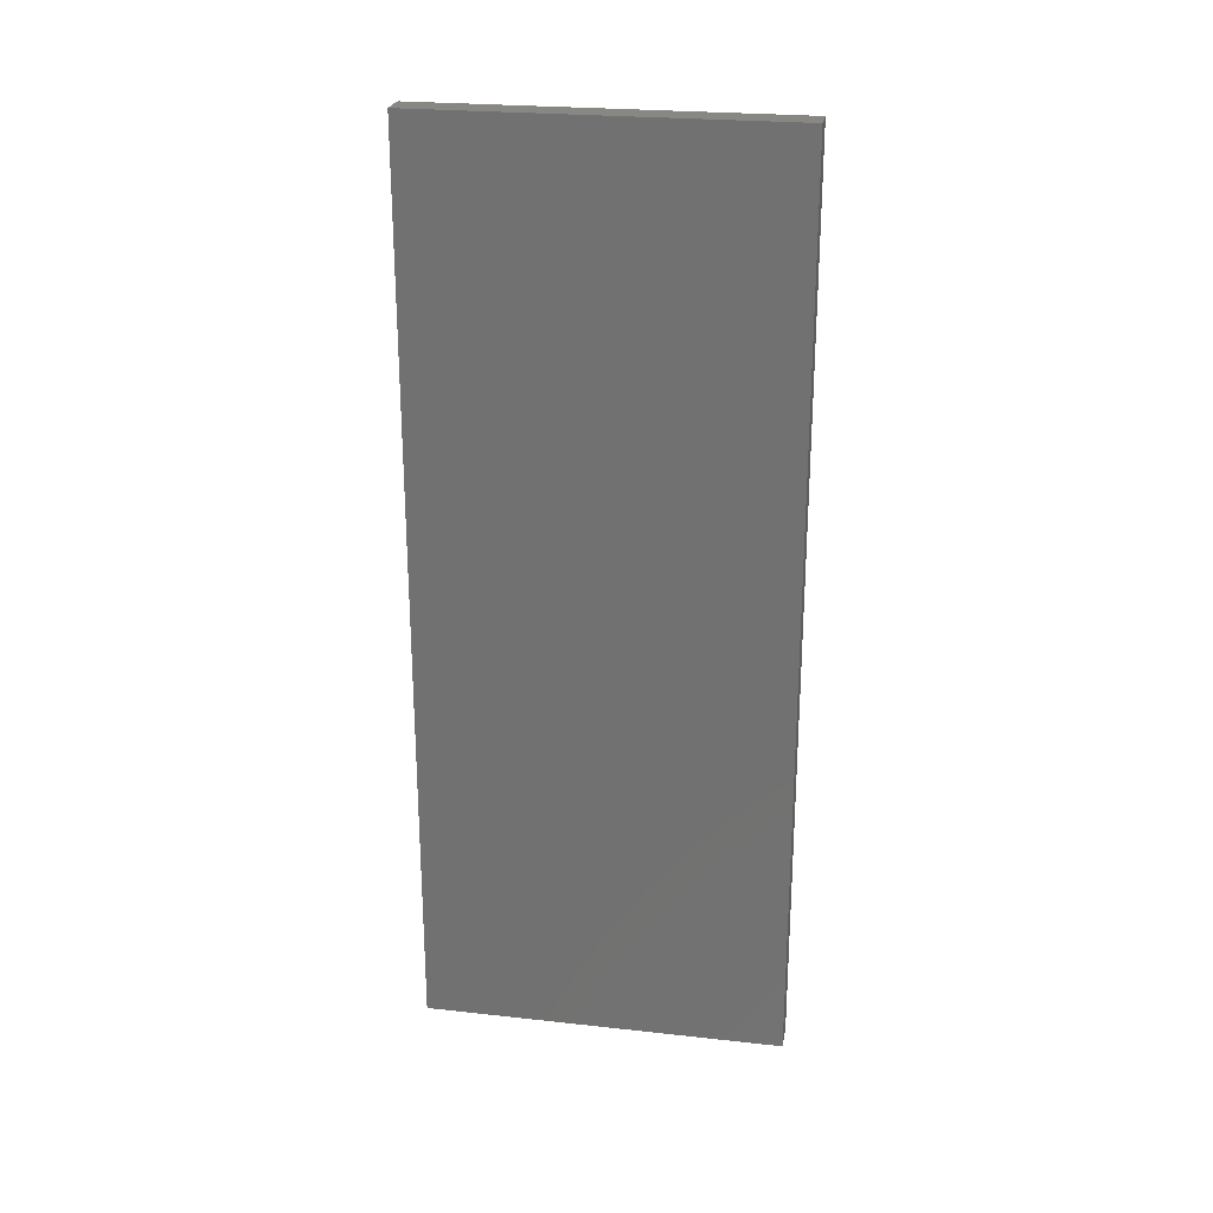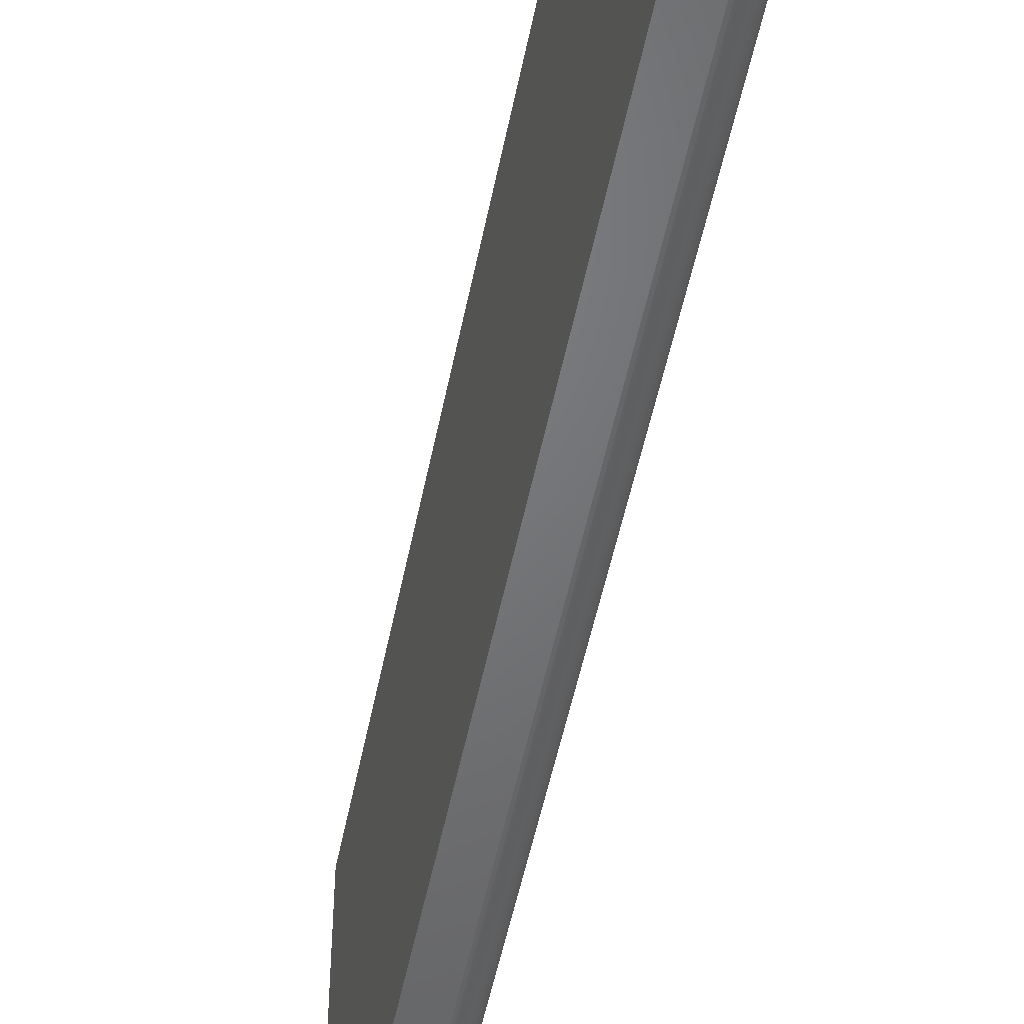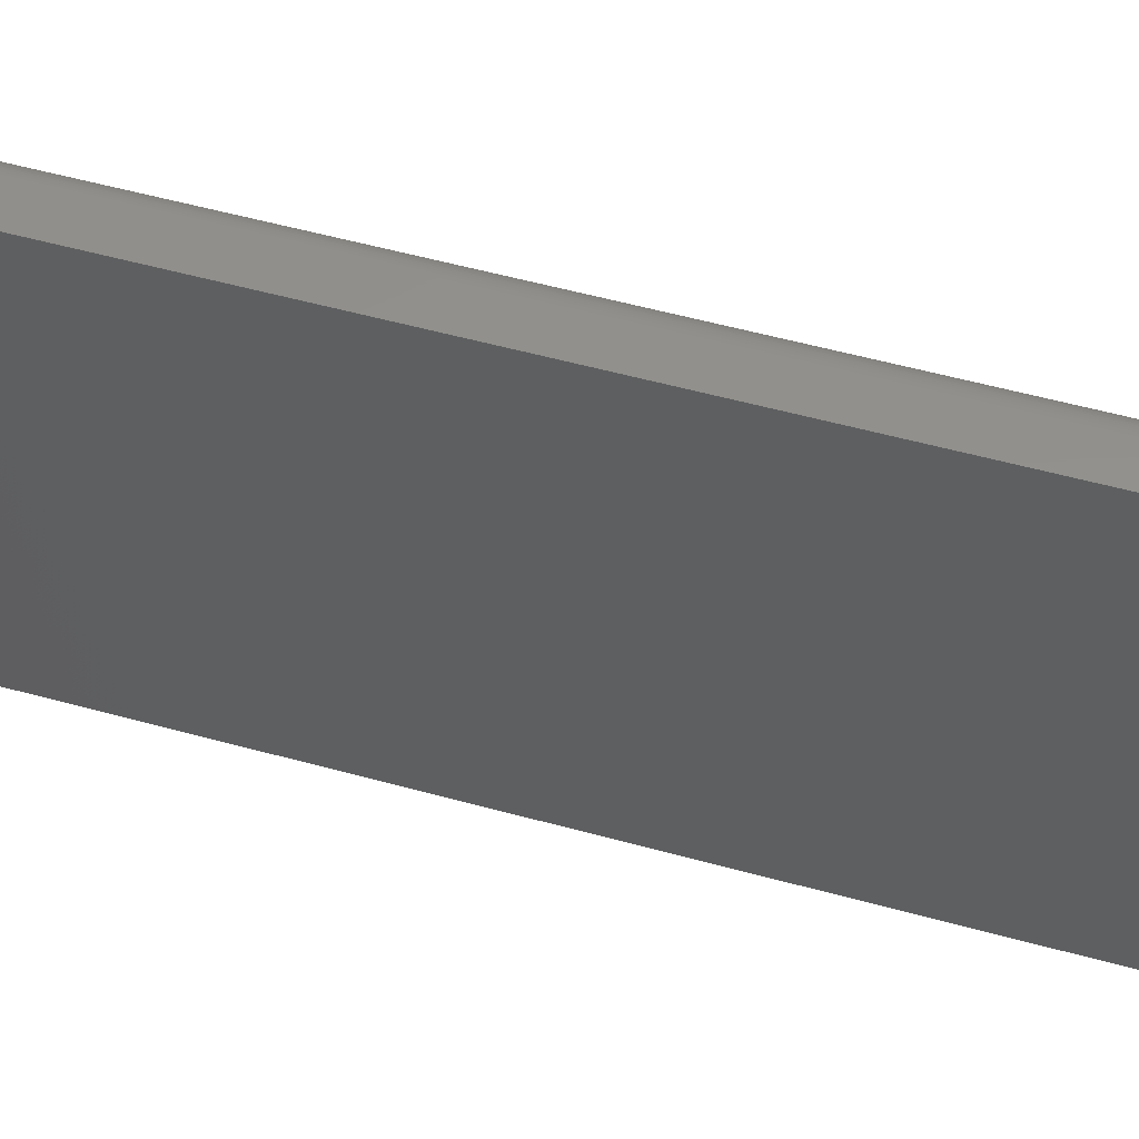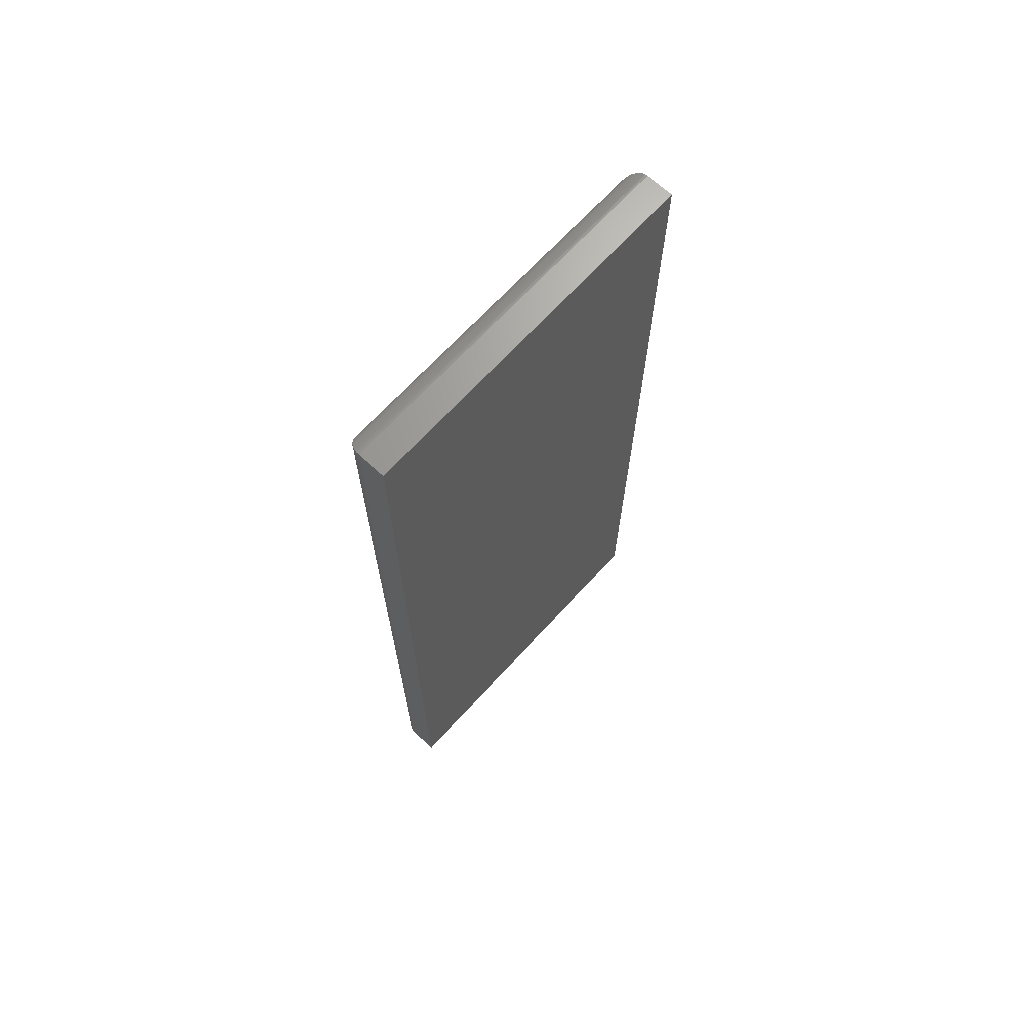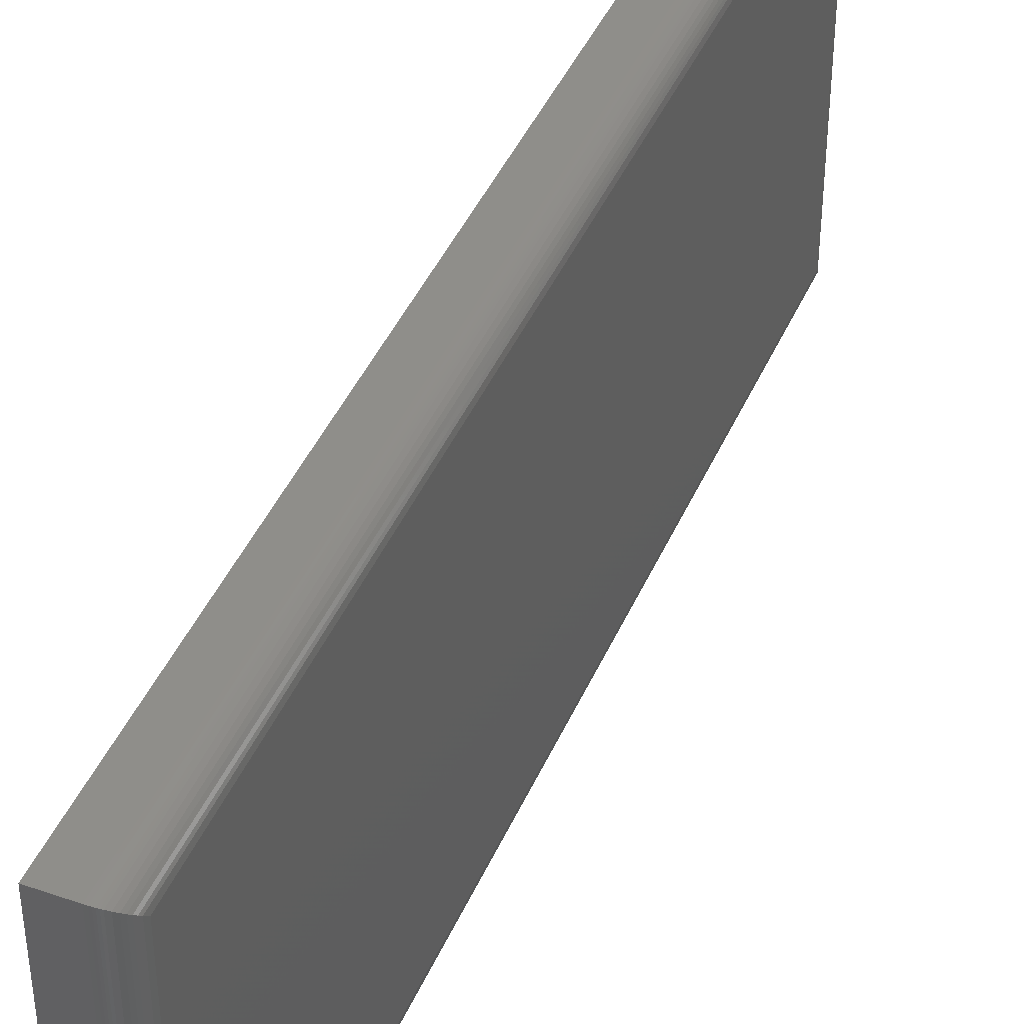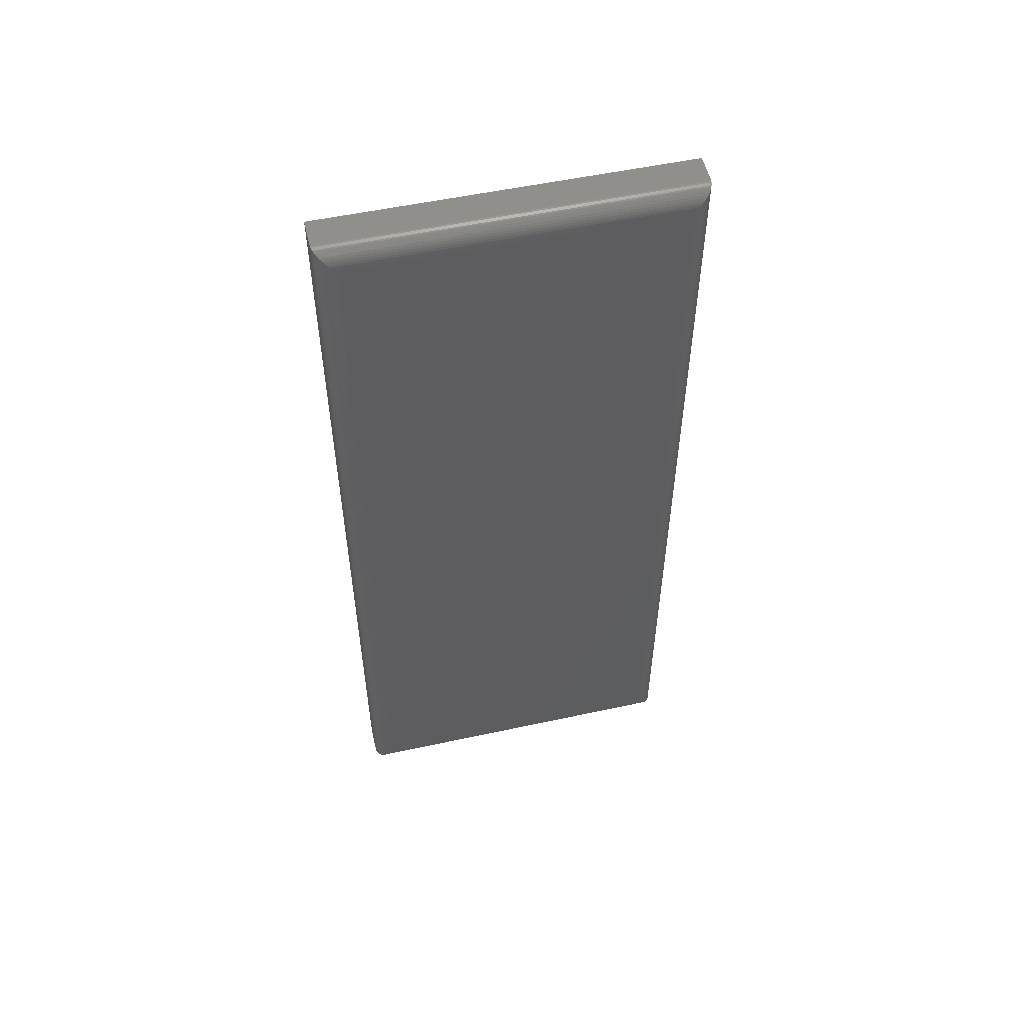
<metadata>
{"format":"stl","ext":"stl","renderer":"f3d","projection":"perspective","resolution":1024,"background":"white","views":[{"elev":24.5,"azim":100.2,"up":"+Y"},{"elev":-50.0,"azim":169.0,"up":"+Z"},{"elev":54.0,"azim":106.4,"up":"+Z"},{"elev":68.2,"azim":42.5,"up":"+Y"},{"elev":42.9,"azim":-157.6,"up":"+Z"},{"elev":53.7,"azim":-103.0,"up":"+Y"}]}
</metadata>
<code>
# stl→obj: 56 verts, 108 faces
v -1.735e-18 -0.7188 -0.2656
v -3.157e-17 -0.7188 0.2719
v -1.735e-18 0.7188 -0.2656
v -3.157e-17 0.7188 0.2719
v 0.07812 -0.75 0.3031
v 0.03125 -0.75 0.3031
v 0.07812 -0.75 -0.2969
v 0.03125 -0.75 -0.2969
v 0.07812 0.75 0.3031
v 0.03125 0.75 0.3031
v 0.07812 0.75 -0.2969
v 0.03125 0.75 -0.2969
v 0.001024 -0.7267 0.2798
v 0.001024 0.7267 0.2798
v 0.002304 -0.7305 0.2837
v 0.002304 0.7305 0.2837
v 0.004121 -0.7343 0.2874
v 0.004121 0.7343 0.2874
v 0.0065 -0.7378 0.291
v 0.0065 0.7378 0.291
v 0.009471 -0.7412 0.2943
v 0.009471 0.7412 0.2943
v 0.01337 -0.7444 0.2975
v 0.01337 0.7444 0.2975
v 0.01774 -0.7469 0.3001
v 0.02739 -0.7498 0.3029
v 0.02739 0.7498 0.3029
v 0.02489 -0.7493 0.3025
v 0.02489 0.7493 0.3025
v 0.02246 -0.7487 0.3019
v 0.02246 0.7487 0.3019
v 0.02004 -0.7479 0.301
v 0.02004 0.7479 0.301
v 0.01774 0.7469 0.3001
v 0.001024 0.7267 -0.2736
v 0.002304 0.7305 -0.2774
v 0.004121 0.7343 -0.2811
v 0.0065 0.7378 -0.2847
v 0.009471 0.7412 -0.288
v 0.01337 0.7444 -0.2913
v 0.02739 0.7498 -0.2966
v 0.02489 0.7493 -0.2962
v 0.02246 0.7487 -0.2956
v 0.02004 0.7479 -0.2948
v 0.01774 0.7469 -0.2938
v 0.001024 -0.7267 -0.2736
v 0.002304 -0.7305 -0.2774
v 0.004121 -0.7343 -0.2811
v 0.0065 -0.7378 -0.2847
v 0.009471 -0.7412 -0.288
v 0.01337 -0.7444 -0.2913
v 0.02739 -0.7498 -0.2966
v 0.02489 -0.7493 -0.2962
v 0.02246 -0.7487 -0.2956
v 0.02004 -0.7479 -0.2948
v 0.01774 -0.7469 -0.2938
f 1 2 3
f 3 2 4
f 5 6 7
f 7 6 8
f 9 10 5
f 5 10 6
f 11 12 9
f 9 12 10
f 7 8 11
f 11 8 12
f 4 13 14
f 4 2 13
f 14 13 15
f 14 15 16
f 16 15 17
f 16 17 18
f 18 17 19
f 18 19 20
f 20 19 21
f 20 21 22
f 22 21 23
f 22 23 24
f 24 23 25
f 6 10 26
f 26 10 27
f 26 27 28
f 28 27 29
f 28 29 30
f 30 29 31
f 30 31 32
f 32 31 33
f 32 33 25
f 25 33 34
f 25 34 24
f 3 14 35
f 3 4 14
f 35 14 16
f 35 16 36
f 36 16 18
f 36 18 37
f 37 18 20
f 37 20 38
f 38 20 22
f 38 22 39
f 39 22 24
f 39 24 40
f 40 24 34
f 10 12 27
f 27 12 41
f 27 41 29
f 29 41 42
f 29 42 31
f 31 42 43
f 31 43 33
f 33 43 44
f 33 44 34
f 34 44 45
f 34 45 40
f 1 35 46
f 1 3 35
f 46 35 36
f 46 36 47
f 47 36 37
f 47 37 48
f 48 37 38
f 48 38 49
f 49 38 39
f 49 39 50
f 50 39 40
f 50 40 51
f 51 40 45
f 12 8 41
f 41 8 52
f 41 52 42
f 42 52 53
f 42 53 43
f 43 53 54
f 43 54 44
f 44 54 55
f 44 55 45
f 45 55 56
f 45 56 51
f 2 46 13
f 2 1 46
f 13 46 47
f 13 47 15
f 15 47 48
f 15 48 17
f 17 48 49
f 17 49 19
f 19 49 50
f 19 50 21
f 21 50 51
f 21 51 23
f 23 51 56
f 8 6 52
f 52 6 26
f 52 26 53
f 53 26 28
f 53 28 54
f 54 28 30
f 54 30 55
f 55 30 32
f 55 32 56
f 56 32 25
f 56 25 23
f 7 11 5
f 5 11 9

</code>
